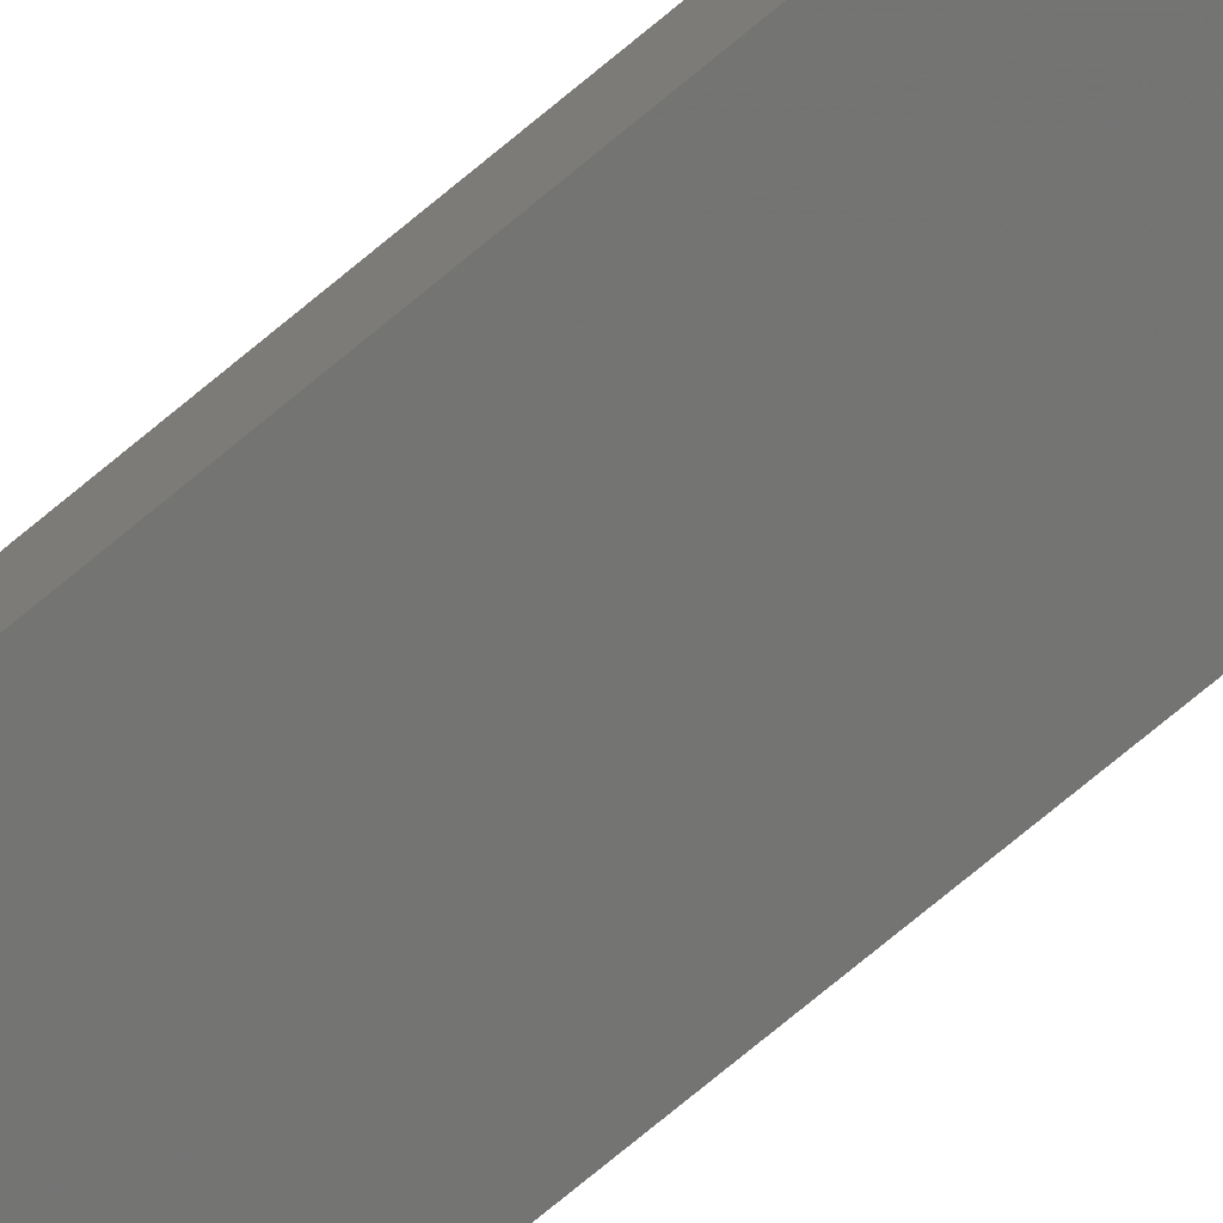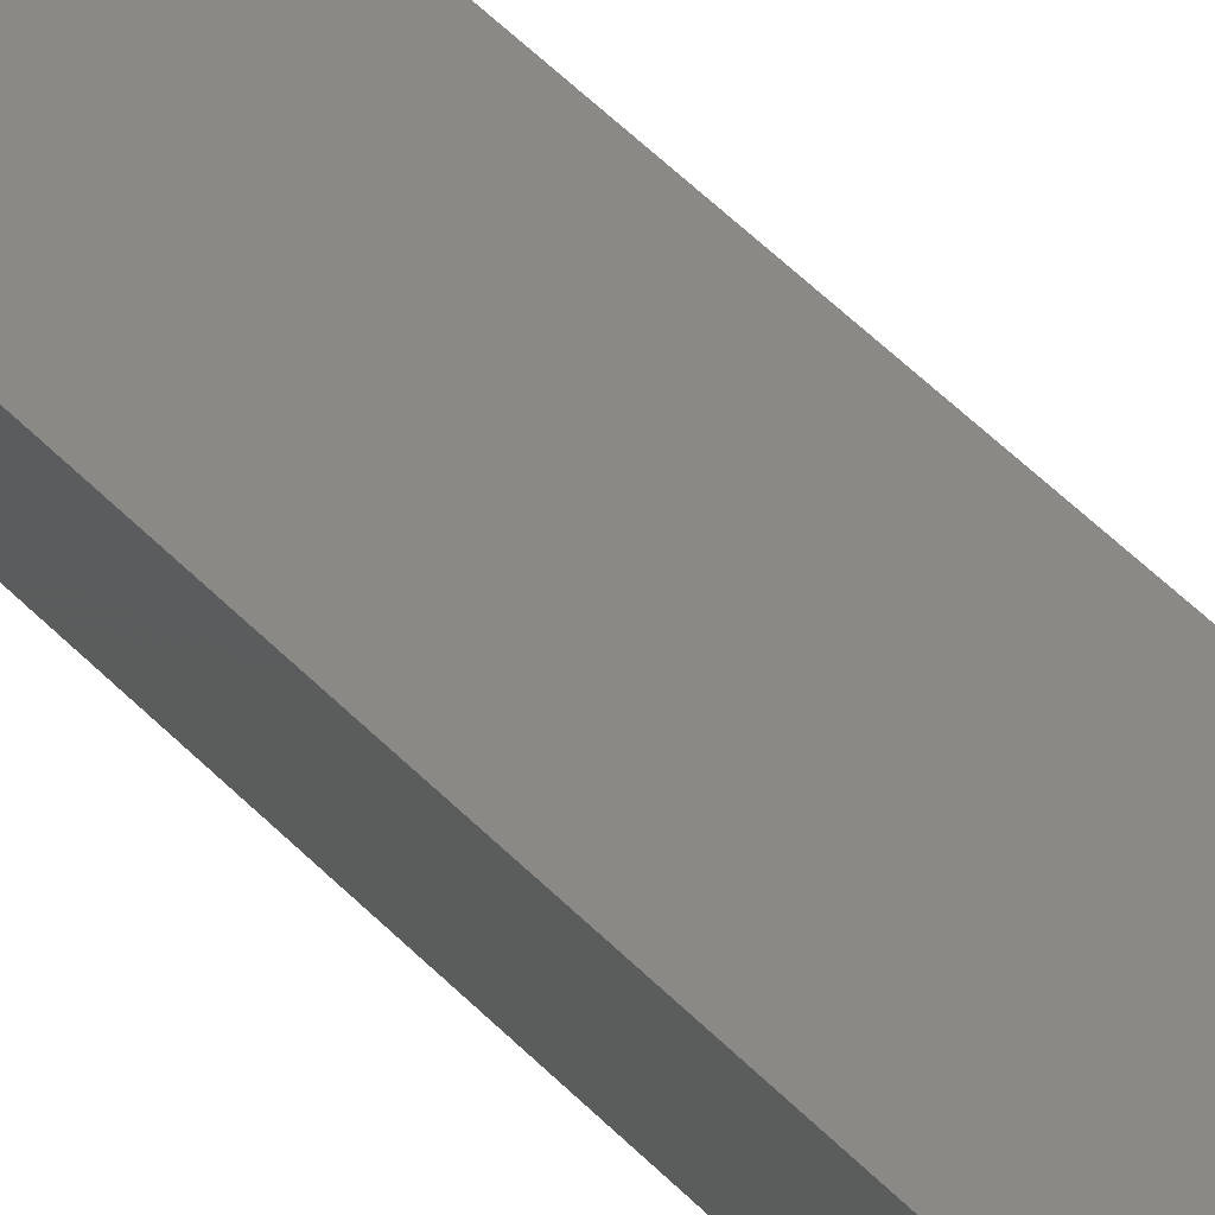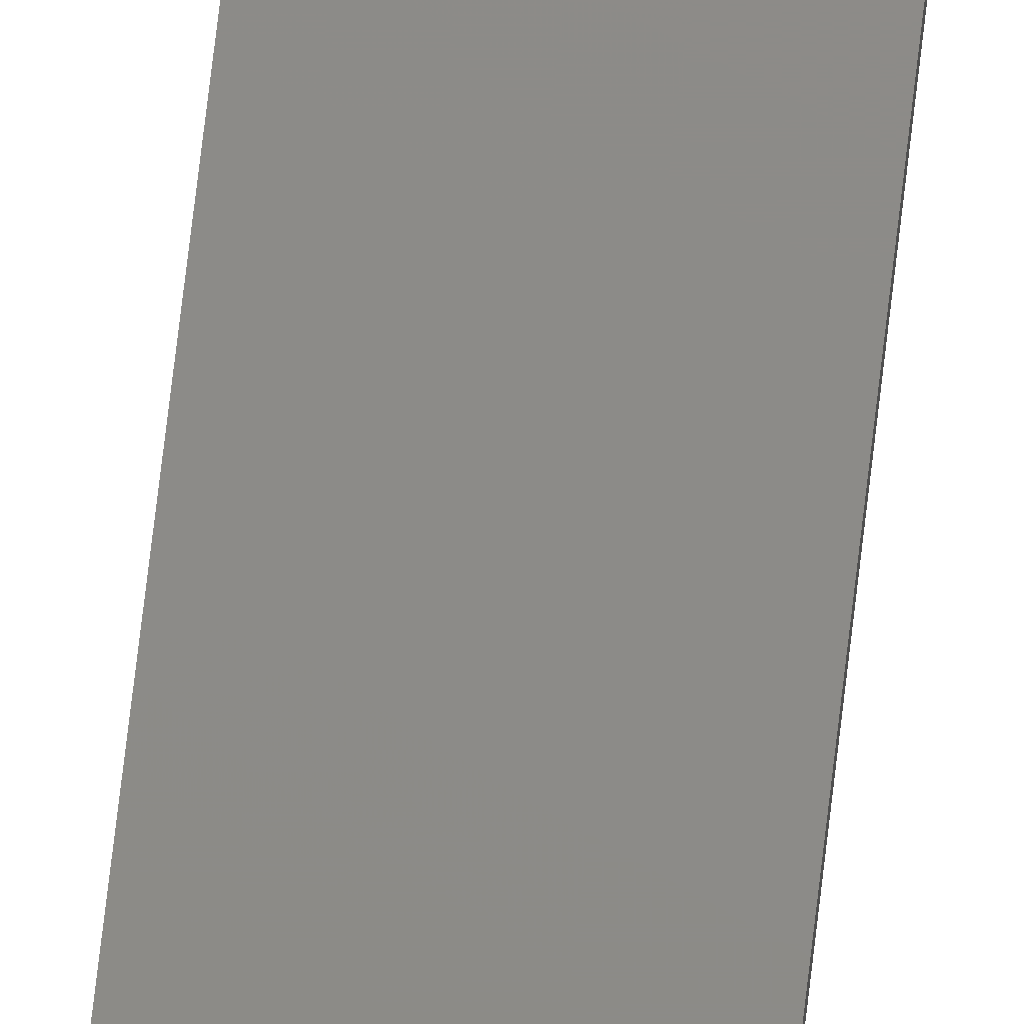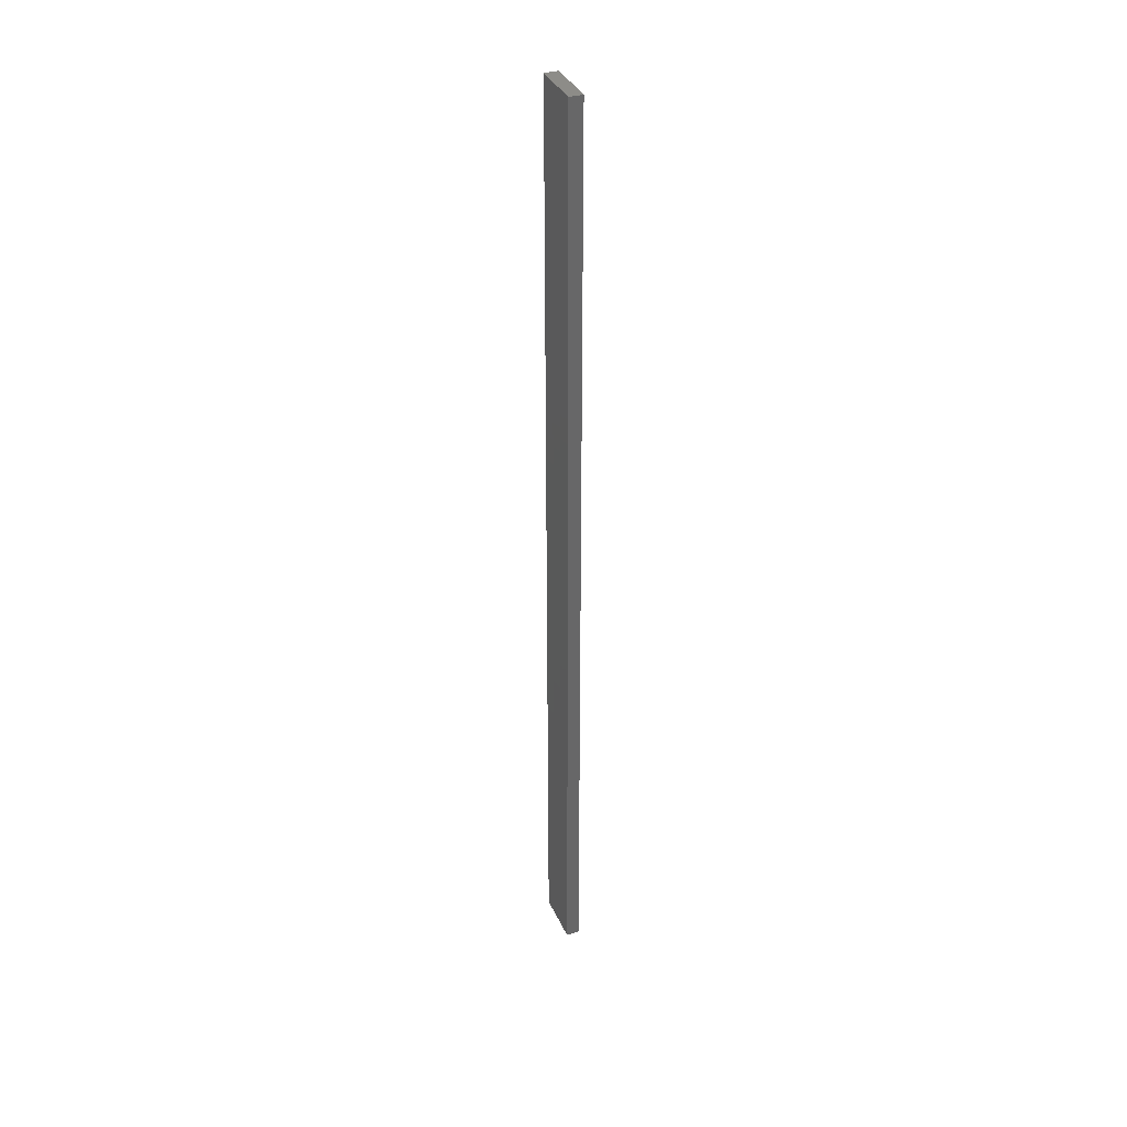
<metadata>
{"format":"stl","ext":"stl","renderer":"f3d","projection":"perspective","resolution":1024,"background":"white","views":[{"elev":-66.0,"azim":-48.8,"up":"+Y"},{"elev":29.6,"azim":-29.7,"up":"+Y"},{"elev":76.0,"azim":-173.2,"up":"+Y"},{"elev":36.1,"azim":-112.2,"up":"+Z"}]}
</metadata>
<code>
# stl→obj: 16 verts, 28 faces
v 0.3779 -4.351 -259.3
v 0.3779 -4.351 -262.9
v 0.4446 -4.351 -262.9
v 0.4446 -4.351 -259.3
v 0.5112 -4.351 -262.9
v 0.5112 -4.351 -259.3
v 0.5779 -4.351 -262.9
v 0.5779 -4.351 -259.3
v 0.5778 -4.301 -259.3
v 0.5778 -4.301 -262.9
v 0.3779 -4.301 -262.9
v 0.4445 -4.301 -259.3
v 0.4445 -4.301 -262.9
v 0.3779 -4.301 -259.3
v 0.5112 -4.301 -259.3
v 0.5112 -4.301 -262.9
f 1 2 3
f 4 3 5
f 4 1 3
f 6 5 7
f 6 4 5
f 8 6 7
f 9 8 7
f 9 7 10
f 11 12 13
f 14 12 11
f 13 15 16
f 12 15 13
f 16 9 10
f 15 9 16
f 1 14 11
f 1 11 2
f 9 15 8
f 15 6 8
f 12 4 15
f 15 4 6
f 12 14 4
f 14 1 4
f 16 10 7
f 5 16 7
f 13 16 5
f 3 13 5
f 2 11 13
f 2 13 3

</code>
